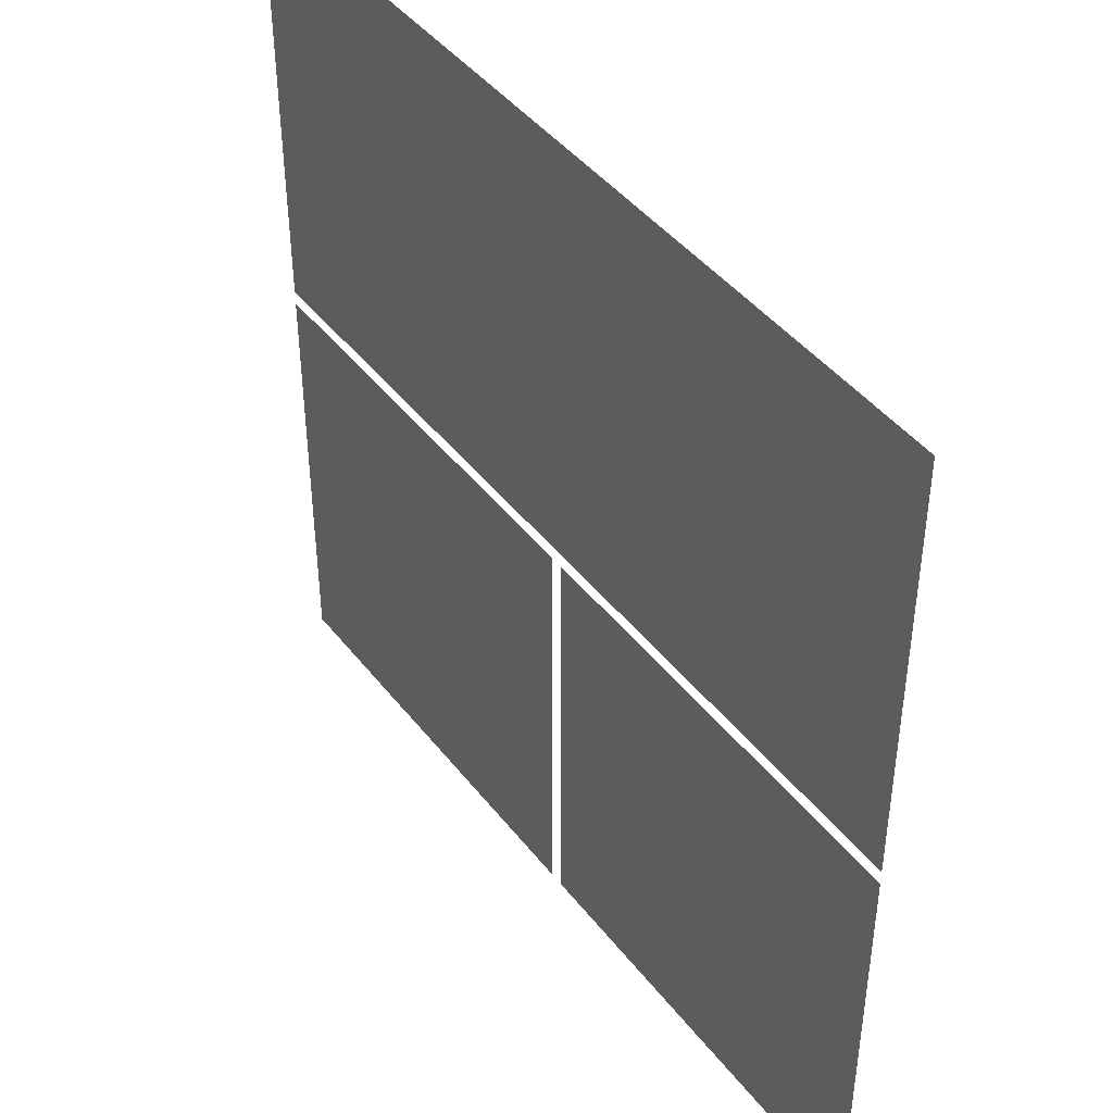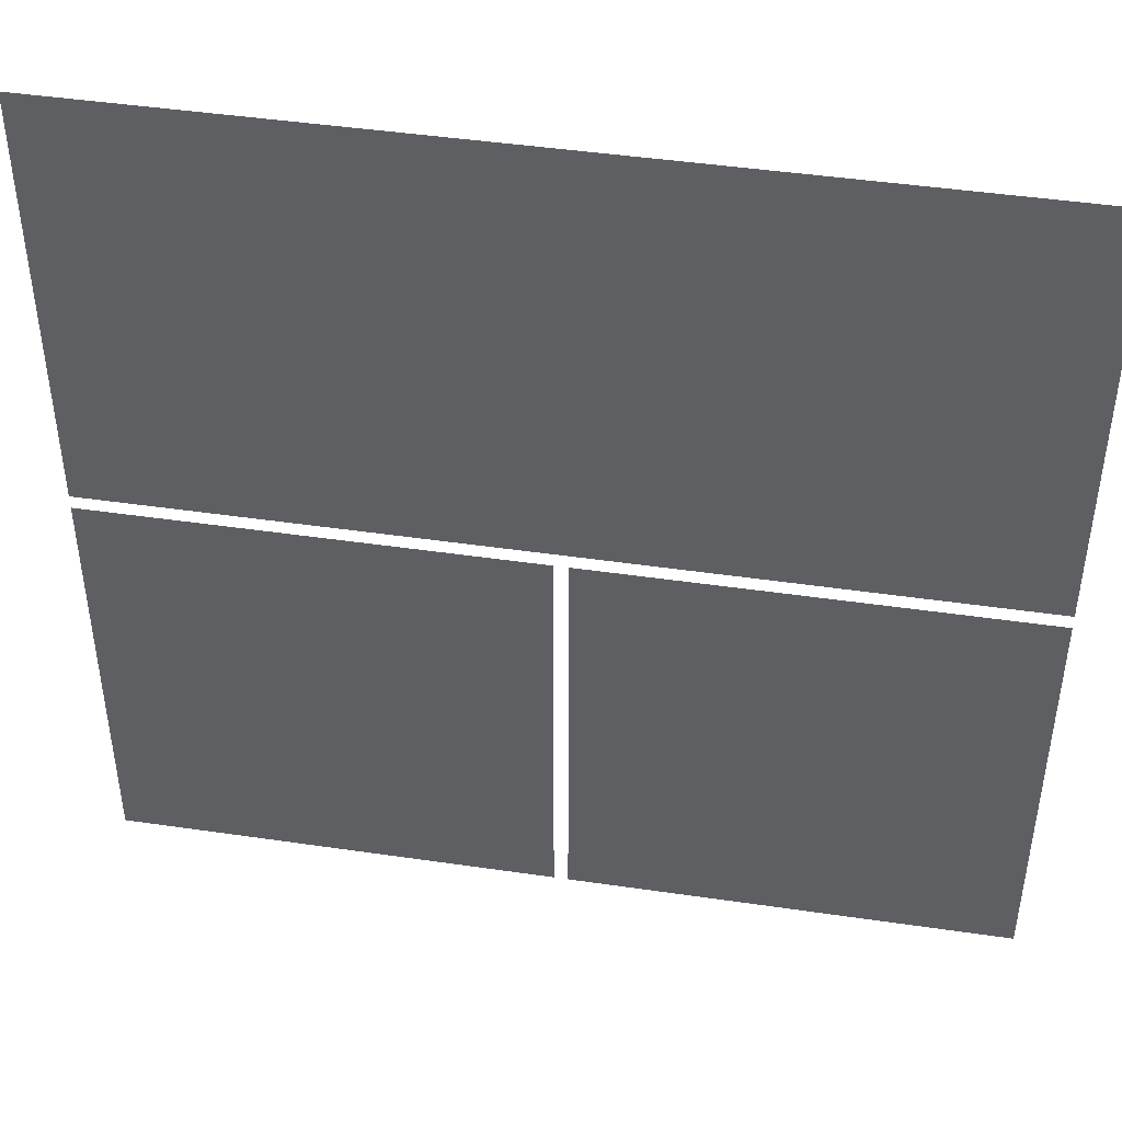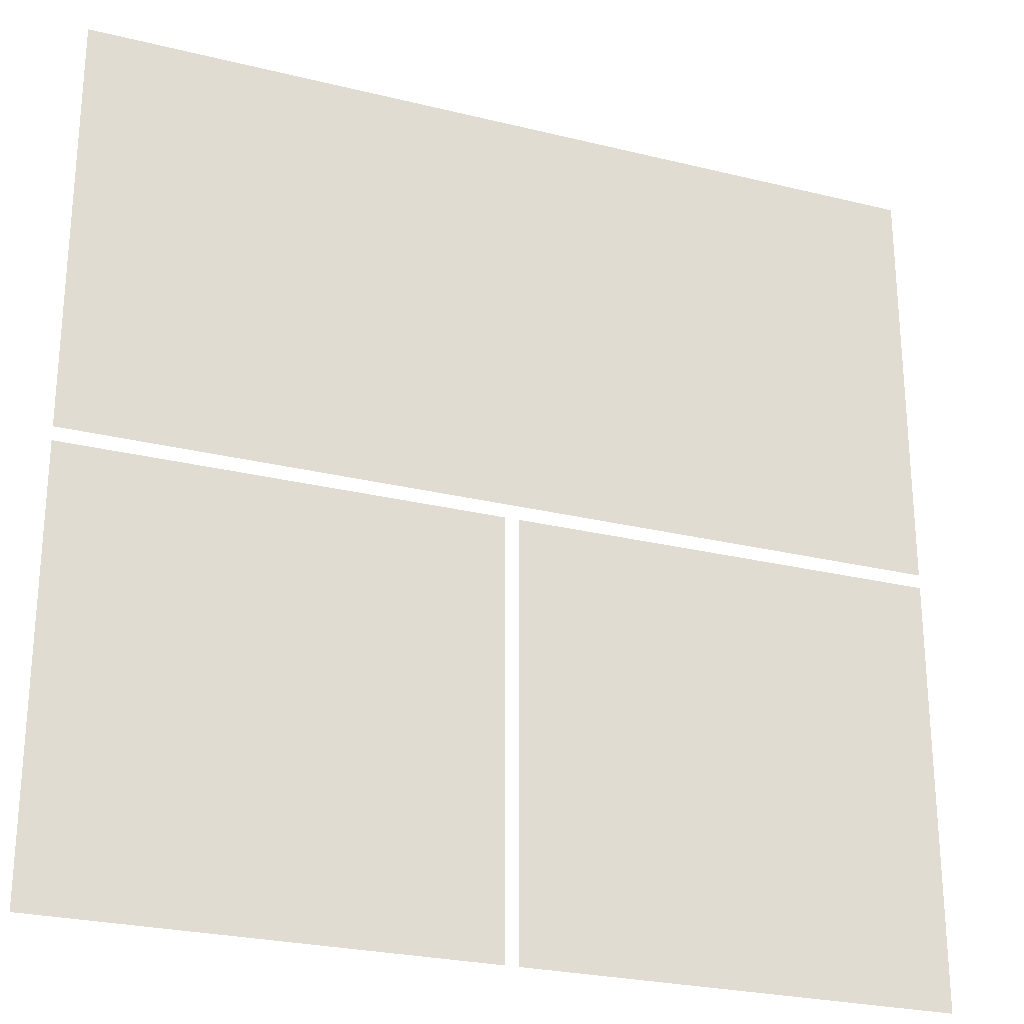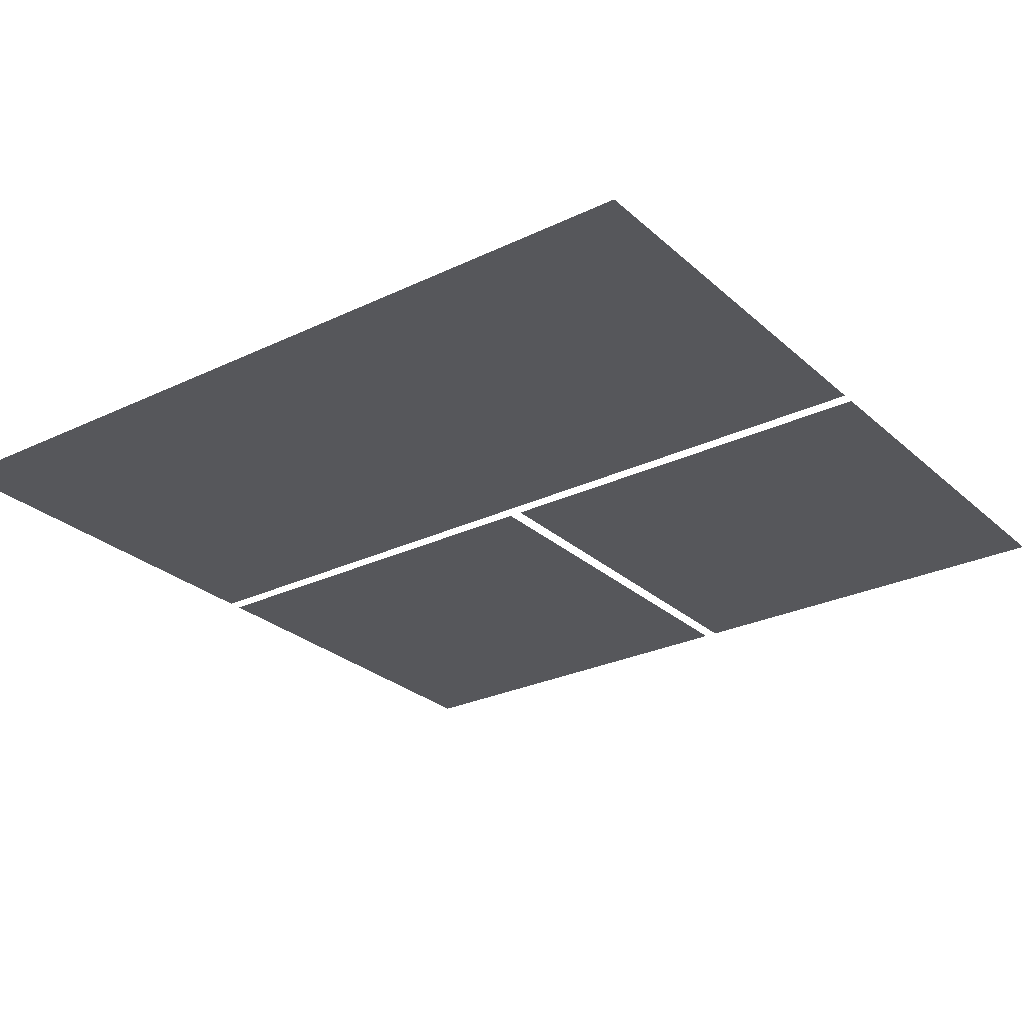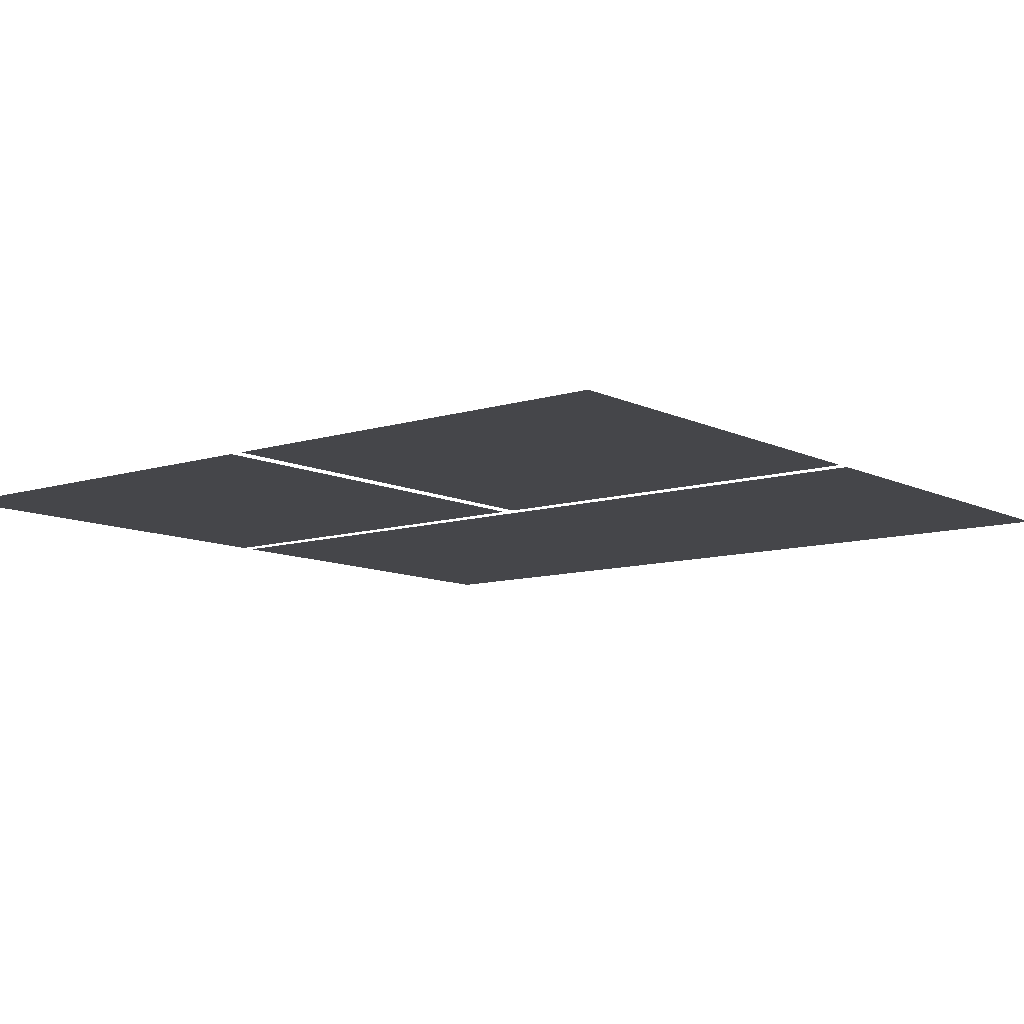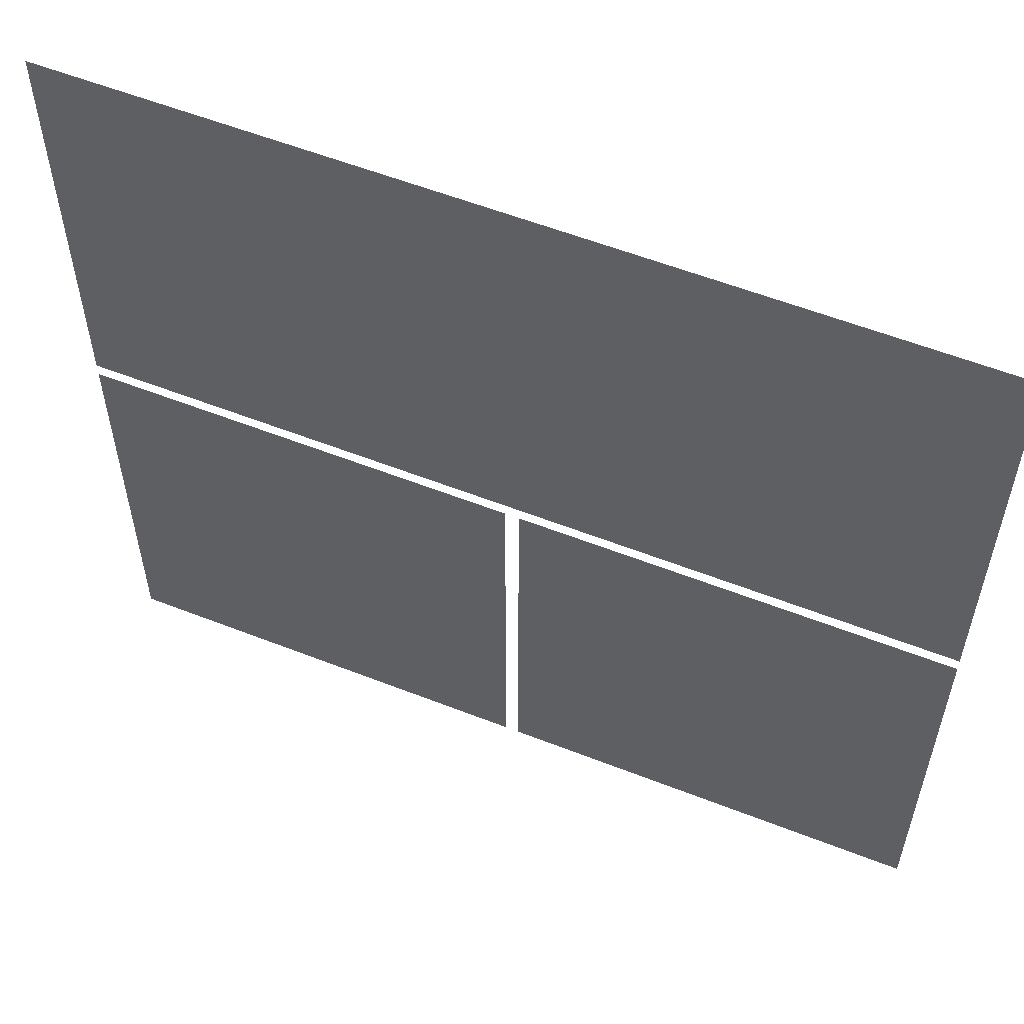
<metadata>
{"format":"obj","ext":"obj","renderer":"f3d","projection":"perspective","resolution":1024,"background":"white","views":[{"elev":43.9,"azim":-125.0,"up":"+Z"},{"elev":45.2,"azim":9.6,"up":"+Z"},{"elev":-25.8,"azim":-21.5,"up":"+Z"},{"elev":-27.2,"azim":36.5,"up":"+Y"},{"elev":-9.9,"azim":-141.1,"up":"+Y"},{"elev":57.3,"azim":22.2,"up":"+Z"}]}
</metadata>
<code>
v -0.007812 0 -0.25
v -0.007812 0 -0.007812
v -0.25 0 -0.007812
v -0.25 0 -0.25
v 0.2422 0 -0.25
v 0.2422 0 -0.007812
v 0 0 -0.007812
v 0 0 -0.25
v 0.2422 0 0
v 0.2422 0 0.2422
v -0.25 0 0.2422
v -0.25 0 0
f 1 2 3
f 1 3 4
f 5 6 7
f 5 7 8
f 9 10 11
f 9 11 12

</code>
